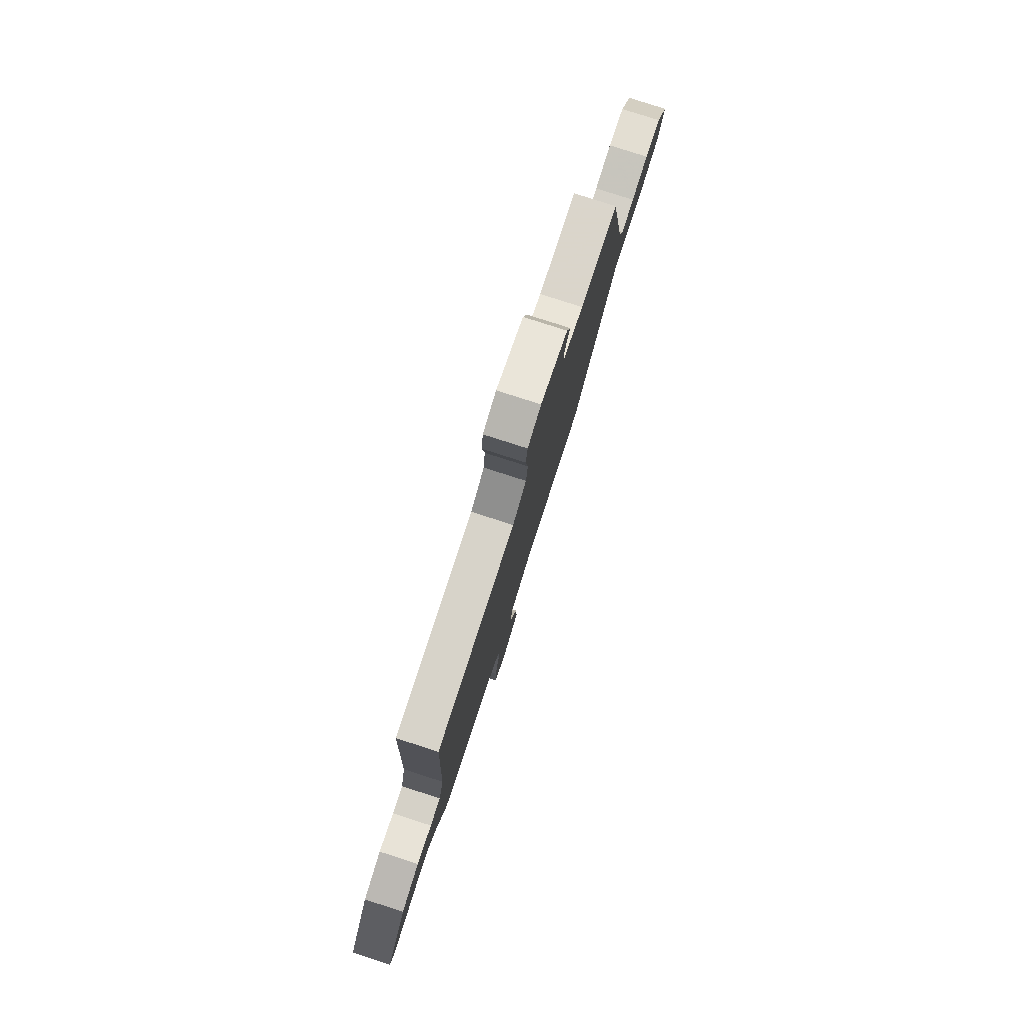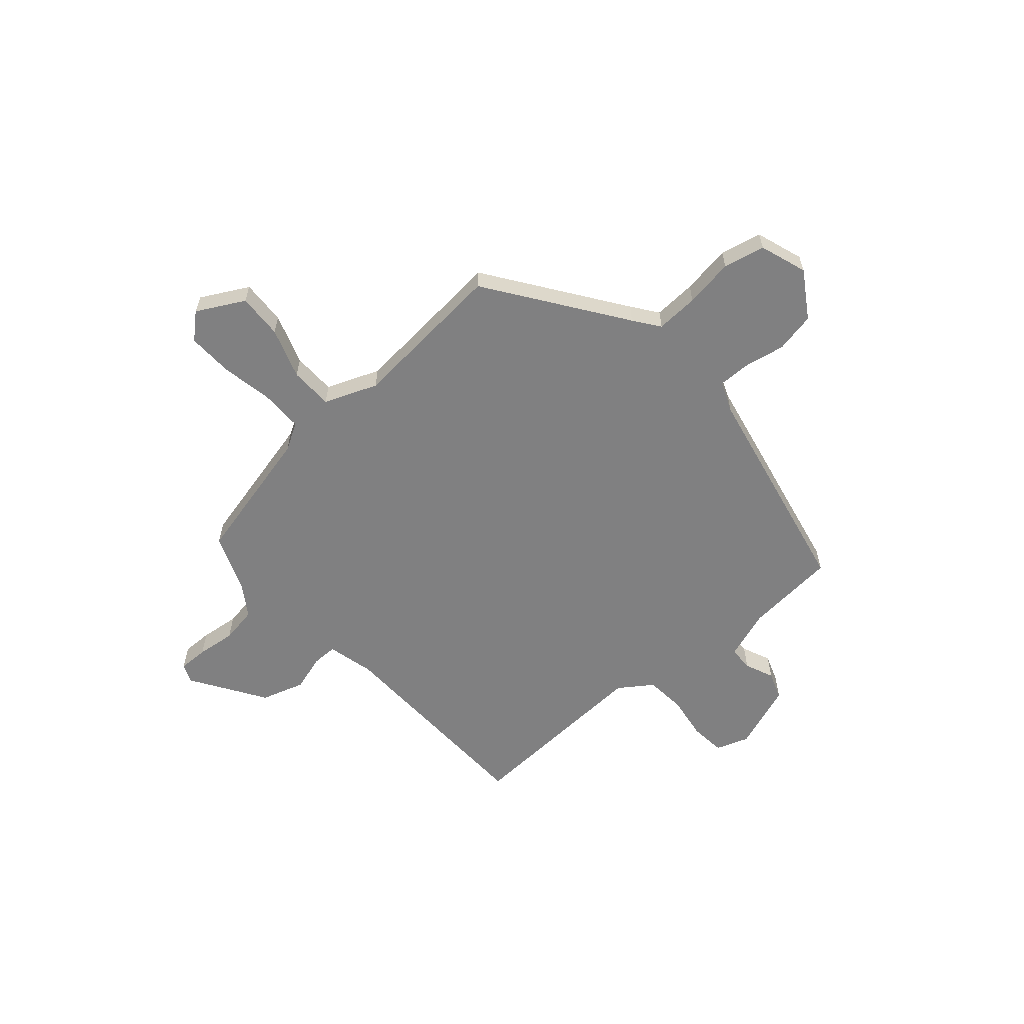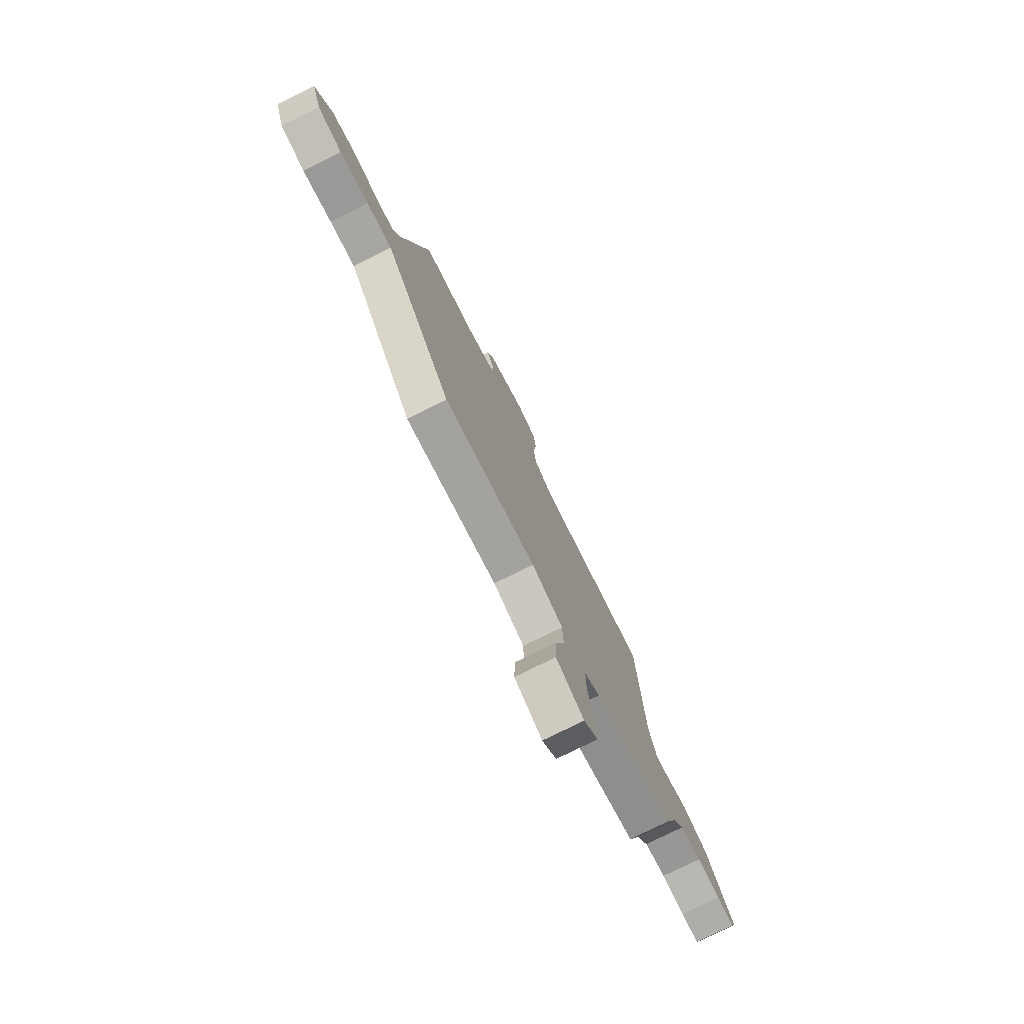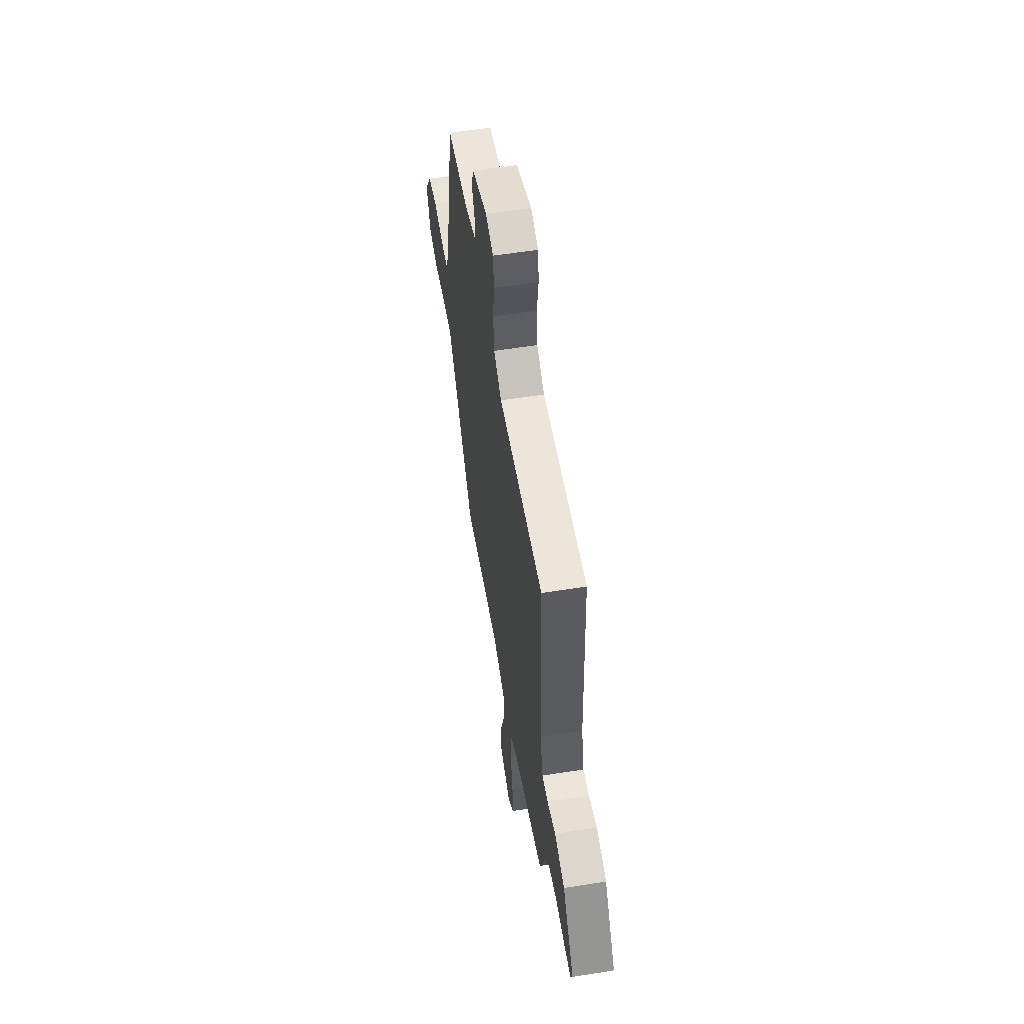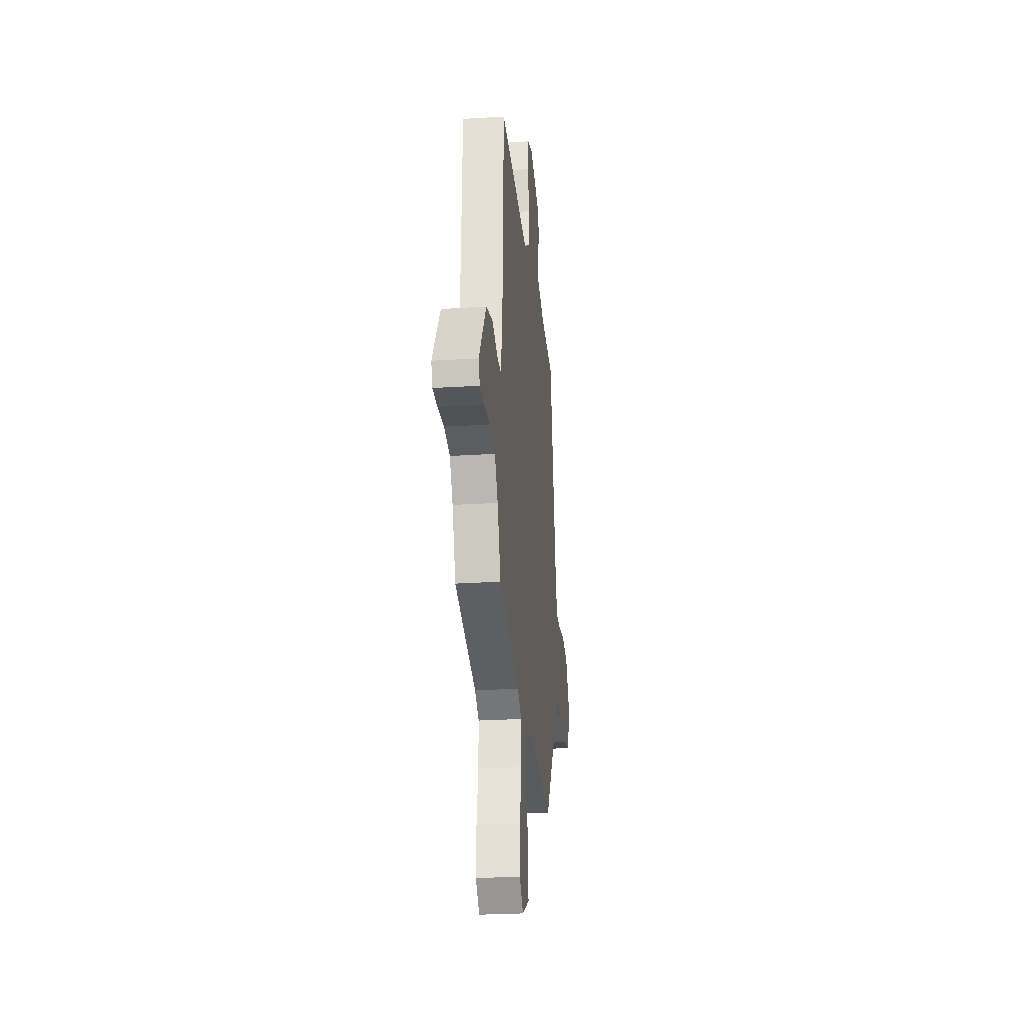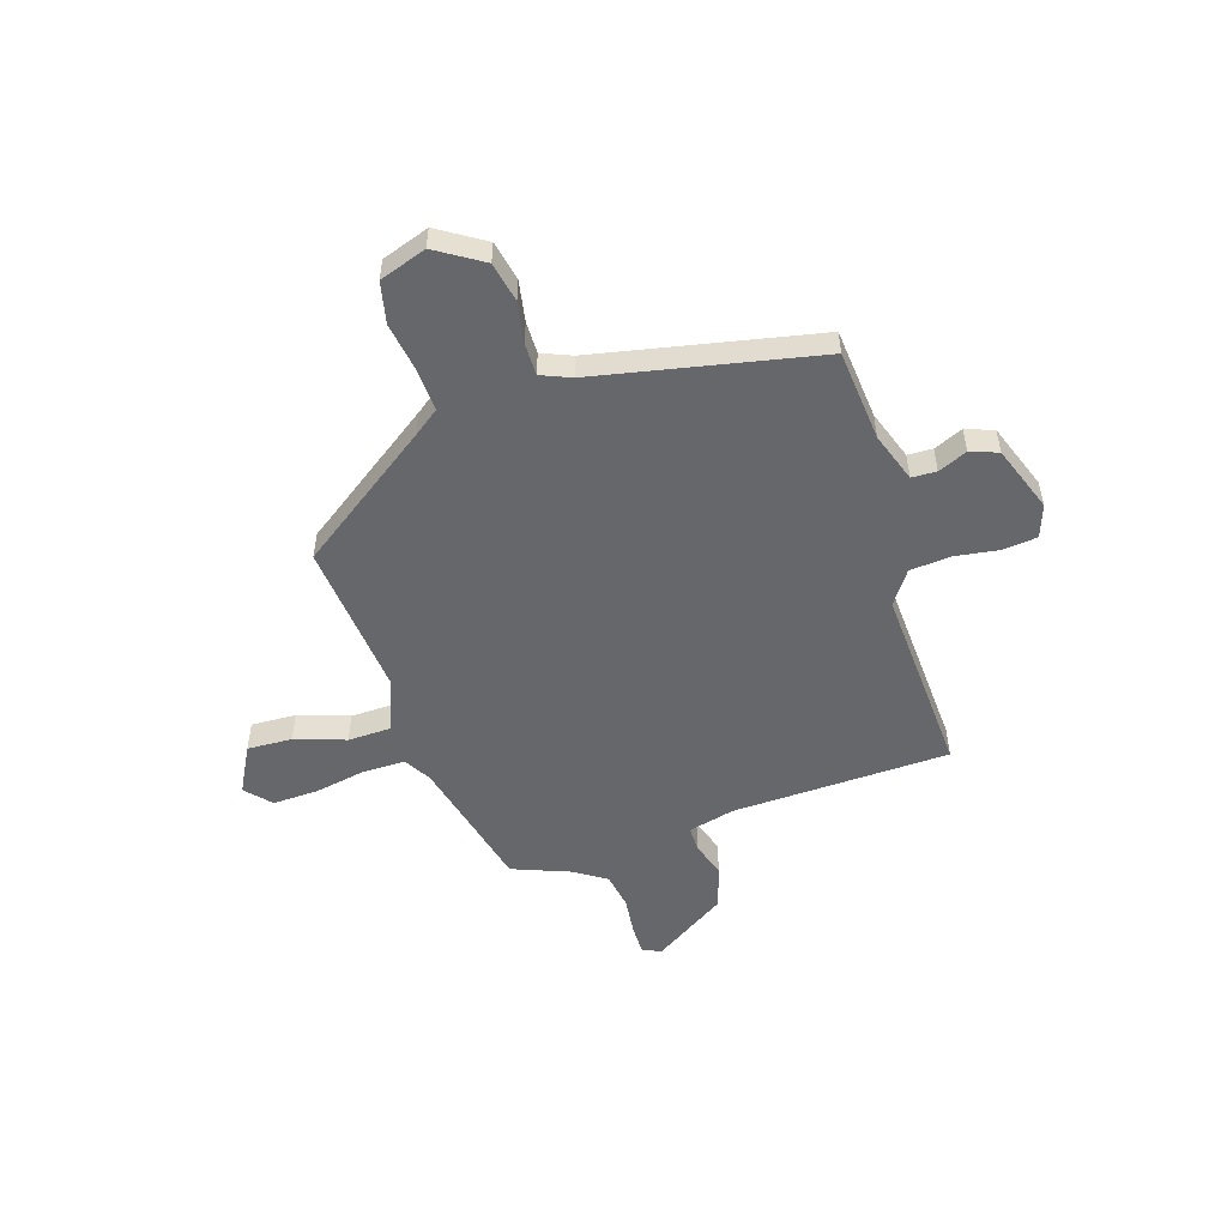
<metadata>
{"format":"obj","ext":"obj","renderer":"f3d","projection":"perspective","resolution":1024,"background":"white","views":[{"elev":79.9,"azim":107.8,"up":"+Z"},{"elev":-60.2,"azim":-139.5,"up":"+Y"},{"elev":-77.2,"azim":-63.6,"up":"+Z"},{"elev":56.9,"azim":80.6,"up":"+Z"},{"elev":-26.1,"azim":95.8,"up":"+Z"},{"elev":-52.2,"azim":-72.8,"up":"+Y"}]}
</metadata>
<code>
v -0.454 0.07 0.505
v -0.273 0.07 0.523
v -0.175 0.07 0.558
v -0.174 0.07 0.607
v -0.199 0.07 0.664
v -0.18 0.07 0.719
v -0.049 0.07 0.768
v 0.016 0.07 0.746
v 0.024 0.07 0.677
v 0.012 0.07 0.59
v 0.02 0.07 0.51
v 0.086 0.07 0.465
v 0.466 0.07 0.488
v 0.484 0.07 0.058
v 0.508 0.07 -0.035
v 0.558 0.07 -0.034
v 0.629 0.07 -0.011
v 0.715 0.07 -0.037
v 0.811 0.07 -0.182
v 0.795 0.07 -0.219
v 0.736 0.07 -0.219
v 0.659 0.07 -0.211
v 0.587 0.07 -0.224
v 0.546 0.07 -0.288
v 0.503 0.07 -0.402
v 0.232 0.07 -0.47
v 0.179 0.07 -0.502
v 0.18 0.07 -0.586
v 0.2 0.07 -0.688
v 0.204 0.07 -0.778
v 0.155 0.07 -0.823
v 0.061 0.07 -0.774
v 0.064 0.07 -0.685
v 0.097 0.07 -0.584
v 0.094 0.07 -0.499
v -0.011 0.07 -0.459
v -0.321 0.07 -0.49
v -0.511 0.07 -0.227
v -0.549 0.07 -0.177
v -0.633 0.07 -0.182
v -0.73 0.07 -0.198
v -0.812 0.07 -0.181
v -0.845 0.07 -0.088
v -0.788 0.07 0.004
v -0.709 0.07 0.021
v -0.628 0.07 0.007
v -0.564 0.07 0.007
v -0.54 0.07 0.067
v -0.454 0 0.505
v -0.273 0 0.523
v -0.175 0 0.558
v -0.174 0 0.607
v -0.199 0 0.664
v -0.18 0 0.719
v -0.049 0 0.768
v 0.016 0 0.746
v 0.024 0 0.677
v 0.012 0 0.59
v 0.02 0 0.51
v 0.086 0 0.465
v 0.466 0 0.488
v 0.484 0 0.058
v 0.508 0 -0.035
v 0.558 0 -0.034
v 0.629 0 -0.011
v 0.715 0 -0.037
v 0.811 0 -0.182
v 0.795 0 -0.219
v 0.736 0 -0.219
v 0.659 0 -0.211
v 0.587 0 -0.224
v 0.546 0 -0.288
v 0.503 0 -0.402
v 0.232 0 -0.47
v 0.179 0 -0.502
v 0.18 0 -0.586
v 0.2 0 -0.688
v 0.204 0 -0.778
v 0.155 0 -0.823
v 0.061 0 -0.774
v 0.064 0 -0.685
v 0.097 0 -0.584
v 0.094 0 -0.499
v -0.011 0 -0.459
v -0.321 0 -0.49
v -0.511 0 -0.227
v -0.549 0 -0.177
v -0.633 0 -0.182
v -0.73 0 -0.198
v -0.812 0 -0.181
v -0.845 0 -0.088
v -0.788 0 0.004
v -0.709 0 0.021
v -0.628 0 0.007
v -0.564 0 0.007
v -0.54 0 0.067
f 44 45 46
f 43 44 46
f 42 43 46
f 41 42 46
f 40 41 46
f 39 40 46 47
f 38 39 47 48
f 48 1 2
f 38 48 2
f 37 38 2
f 36 37 2
f 32 33 34
f 31 32 34
f 30 31 34
f 29 30 34
f 28 29 34
f 27 28 34 35
f 36 2 3
f 35 36 3
f 27 35 3
f 26 27 3
f 20 21 22
f 19 20 22
f 18 19 22
f 17 18 22
f 16 17 22
f 15 16 22 23
f 12 13 14
f 11 12 14 15
f 8 9 10
f 7 8 10
f 6 7 10
f 5 6 10
f 4 5 10
f 4 10 11
f 4 11 15
f 3 4 15
f 26 3 15
f 25 26 15
f 24 25 15
f 15 23 24
f 94 93 92
f 94 92 91
f 94 91 90
f 94 90 89
f 94 89 88
f 95 94 88 87
f 96 95 87 86
f 50 49 96
f 50 96 86
f 50 86 85
f 50 85 84
f 82 81 80
f 82 80 79
f 82 79 78
f 82 78 77
f 82 77 76
f 83 82 76 75
f 51 50 84
f 51 84 83
f 51 83 75
f 51 75 74
f 70 69 68
f 70 68 67
f 70 67 66
f 70 66 65
f 70 65 64
f 71 70 64 63
f 62 61 60
f 63 62 60 59
f 58 57 56
f 58 56 55
f 58 55 54
f 58 54 53
f 58 53 52
f 59 58 52
f 63 59 52
f 63 52 51
f 63 51 74
f 63 74 73
f 63 73 72
f 72 71 63
f 1 49 50 2
f 2 50 51 3
f 3 51 52 4
f 4 52 53 5
f 5 53 54 6
f 6 54 55 7
f 7 55 56 8
f 8 56 57 9
f 9 57 58 10
f 10 58 59 11
f 11 59 60 12
f 12 60 61 13
f 13 61 62 14
f 14 62 63 15
f 15 63 64 16
f 16 64 65 17
f 17 65 66 18
f 18 66 67 19
f 19 67 68 20
f 20 68 69 21
f 21 69 70 22
f 22 70 71 23
f 23 71 72 24
f 24 72 73 25
f 25 73 74 26
f 26 74 75 27
f 27 75 76 28
f 28 76 77 29
f 29 77 78 30
f 30 78 79 31
f 31 79 80 32
f 32 80 81 33
f 33 81 82 34
f 34 82 83 35
f 35 83 84 36
f 36 84 85 37
f 37 85 86 38
f 38 86 87 39
f 39 87 88 40
f 40 88 89 41
f 41 89 90 42
f 42 90 91 43
f 43 91 92 44
f 44 92 93 45
f 45 93 94 46
f 46 94 95 47
f 47 95 96 48
f 48 96 49 1

</code>
